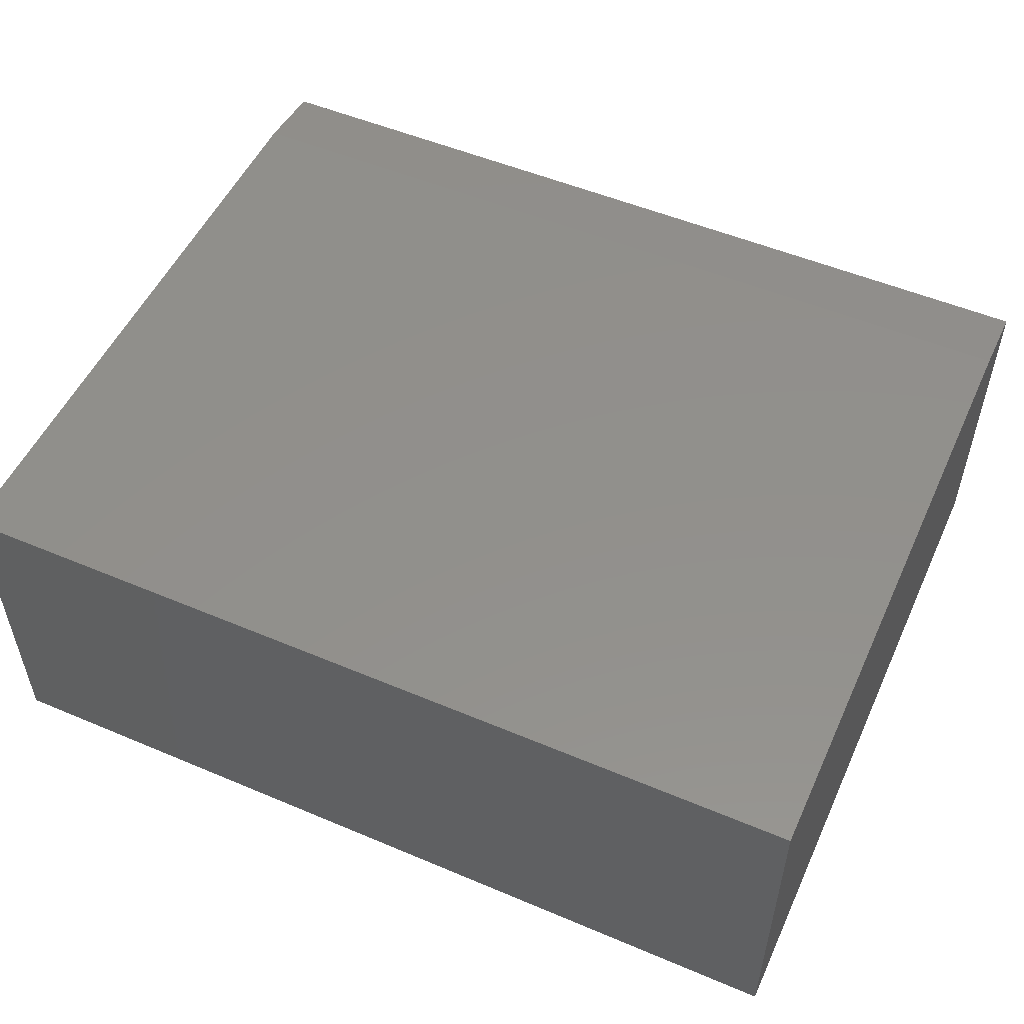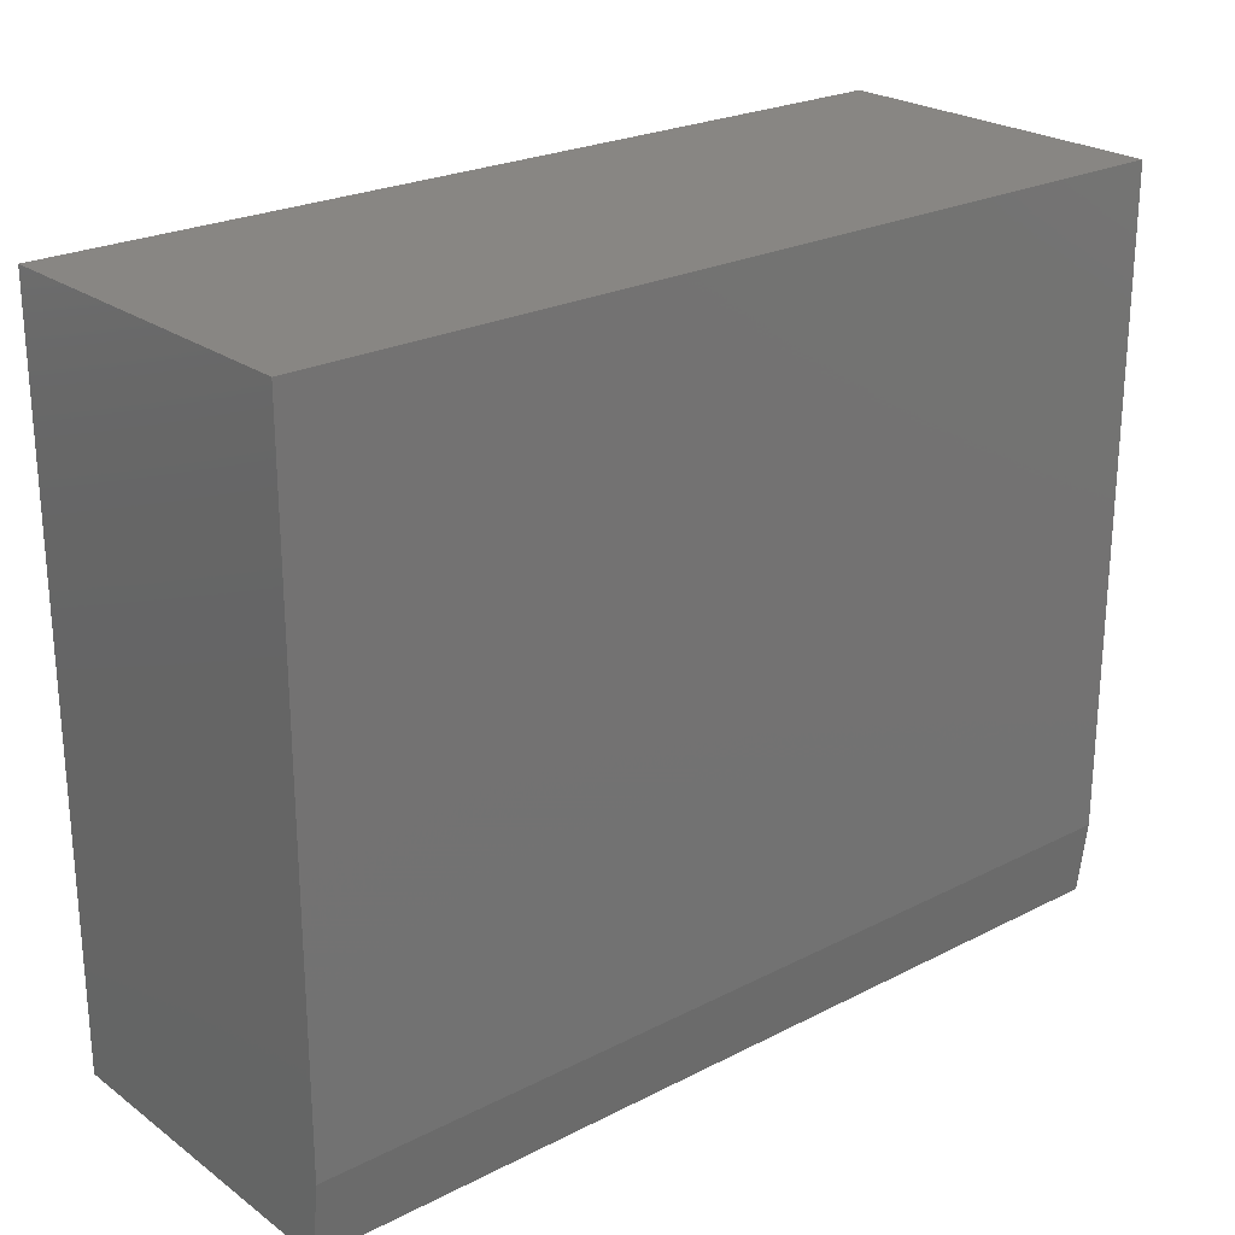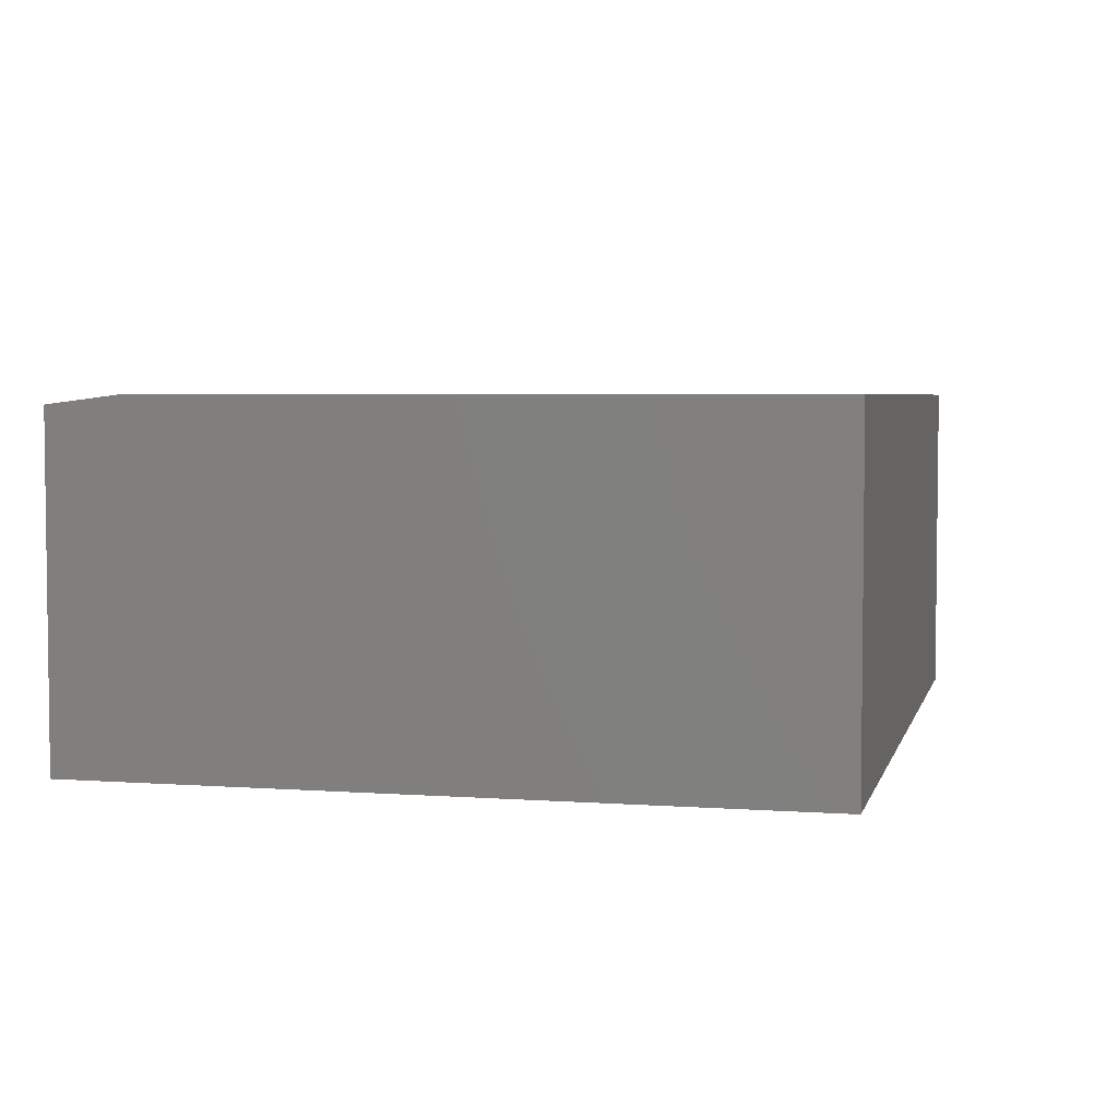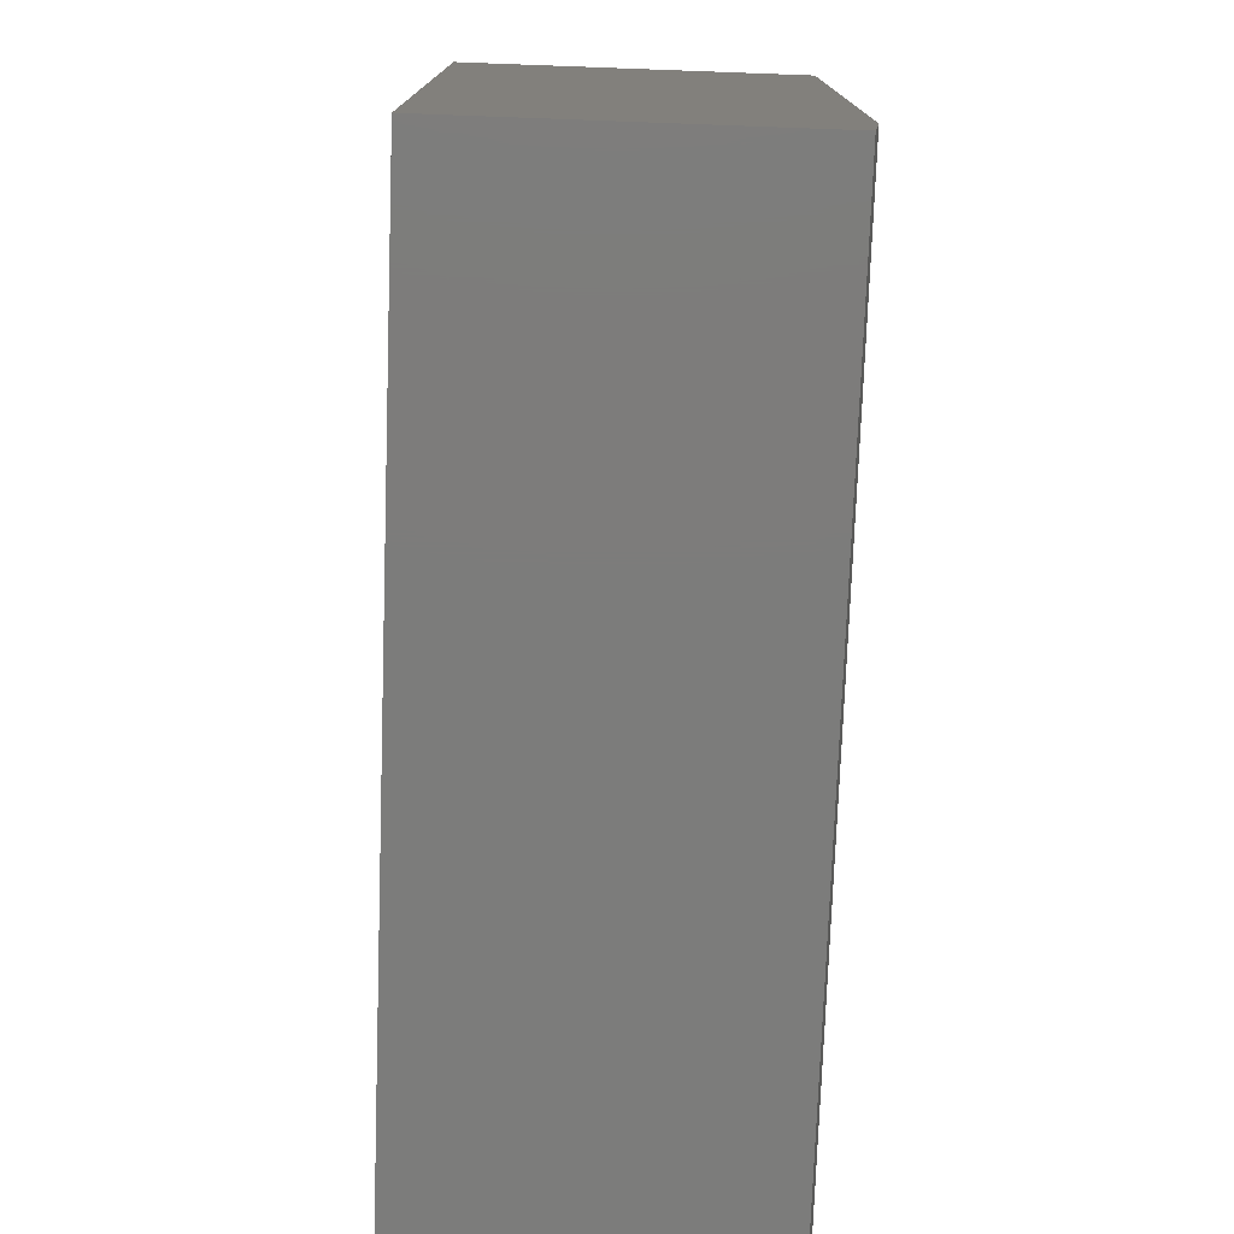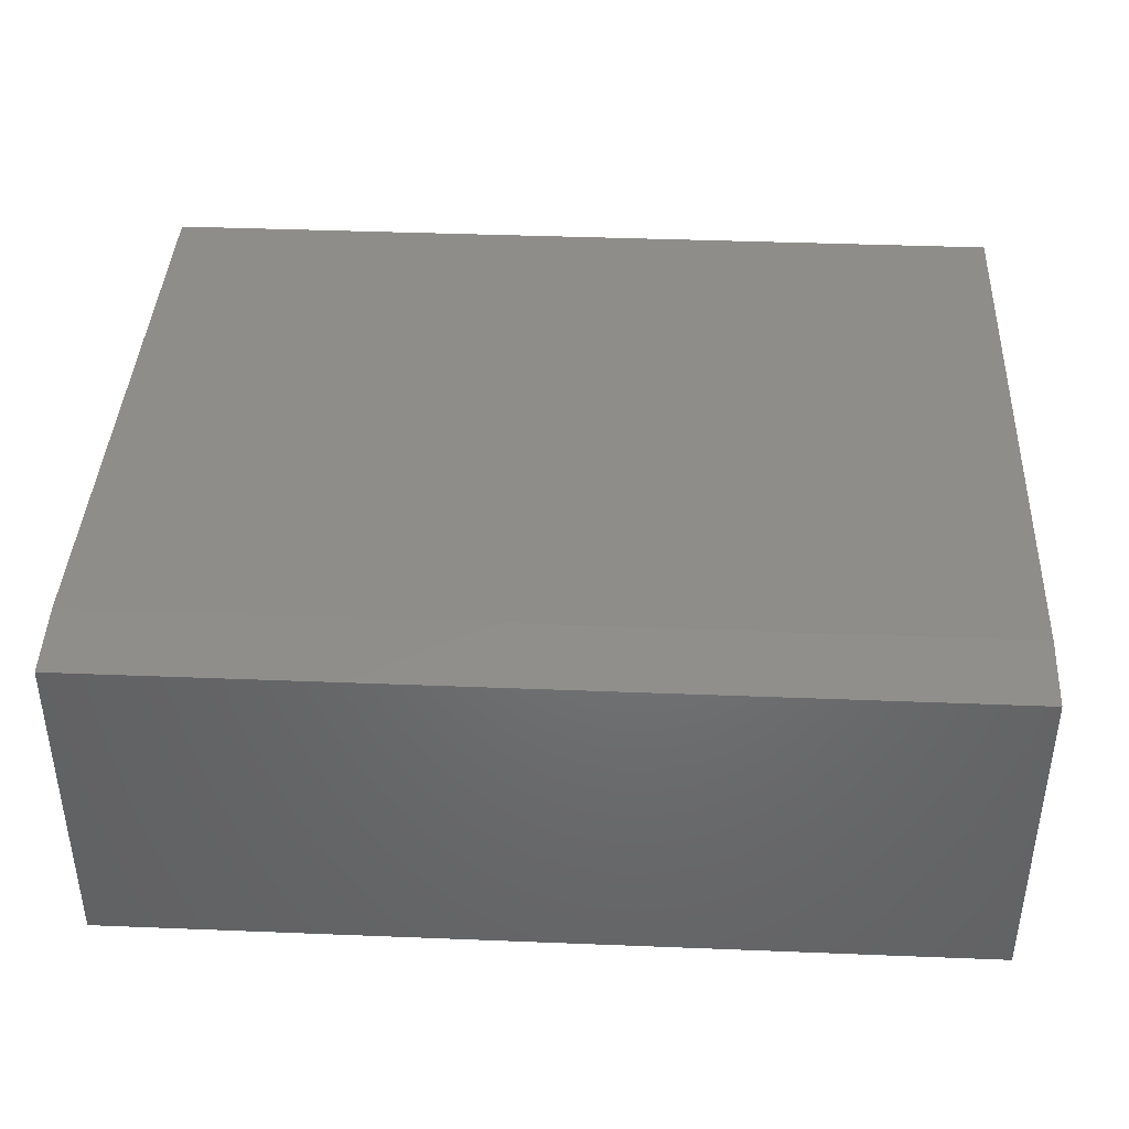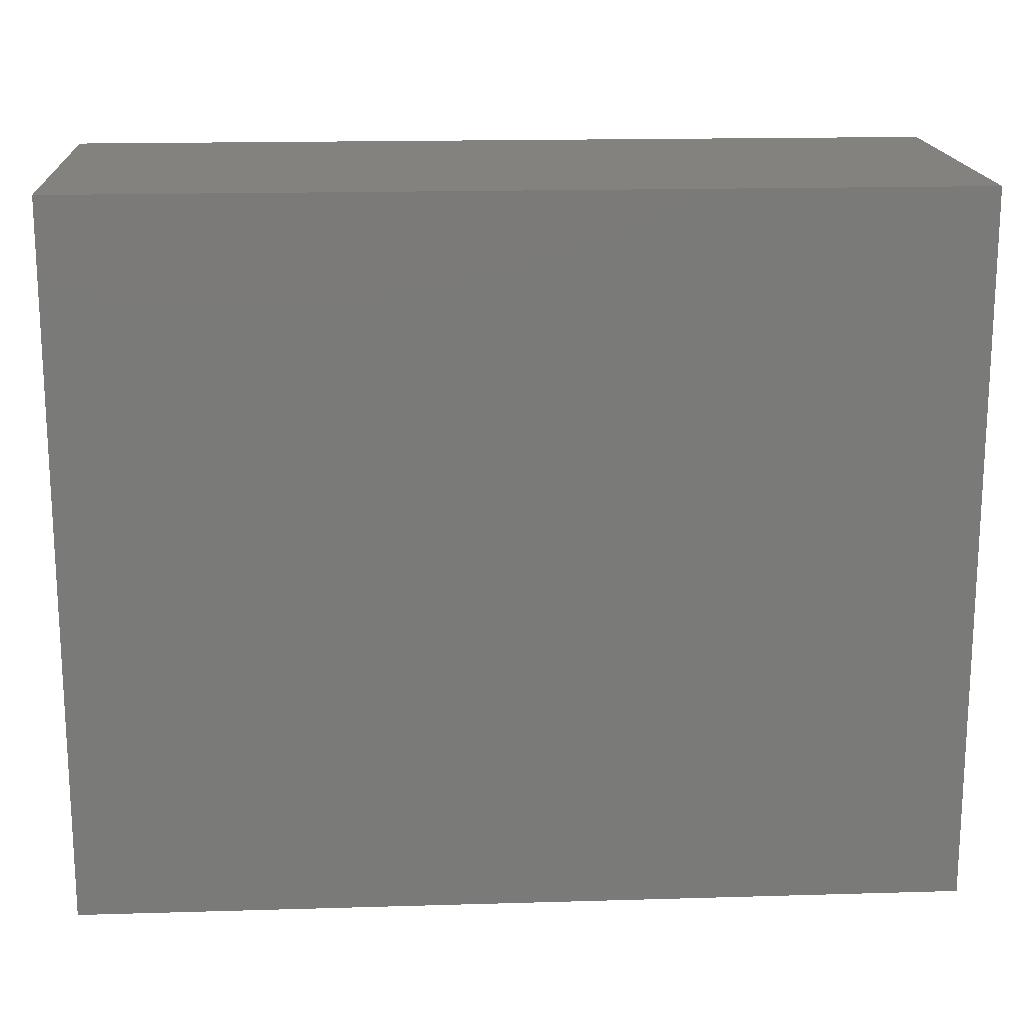
<metadata>
{"format":"stl","ext":"stl","renderer":"f3d","projection":"perspective","resolution":1024,"background":"white","views":[{"elev":52.6,"azim":-155.6,"up":"+Z"},{"elev":24.0,"azim":-40.2,"up":"+Y"},{"elev":4.2,"azim":103.5,"up":"+Z"},{"elev":-75.6,"azim":-92.1,"up":"+Y"},{"elev":40.1,"azim":2.8,"up":"+Z"},{"elev":17.1,"azim":176.6,"up":"+Y"}]}
</metadata>
<code>
# stl→obj: 10 verts, 16 faces
v 0 0.0625 0.2891
v 0.75 0.0625 0.2891
v 0 0.6079 0.2891
v 0.75 0.6079 0.2891
v 0 0.6079 0
v 0 0 0
v 0 0 0.2812
v 0.75 0.6079 0
v 0.75 0 0
v 0.75 0 0.2812
f 1 2 3
f 3 2 4
f 3 5 1
f 1 5 6
f 1 6 7
f 8 4 9
f 9 4 2
f 9 2 10
f 7 6 10
f 10 6 9
f 2 1 10
f 10 1 7
f 6 5 9
f 9 5 8
f 4 8 3
f 3 8 5

</code>
